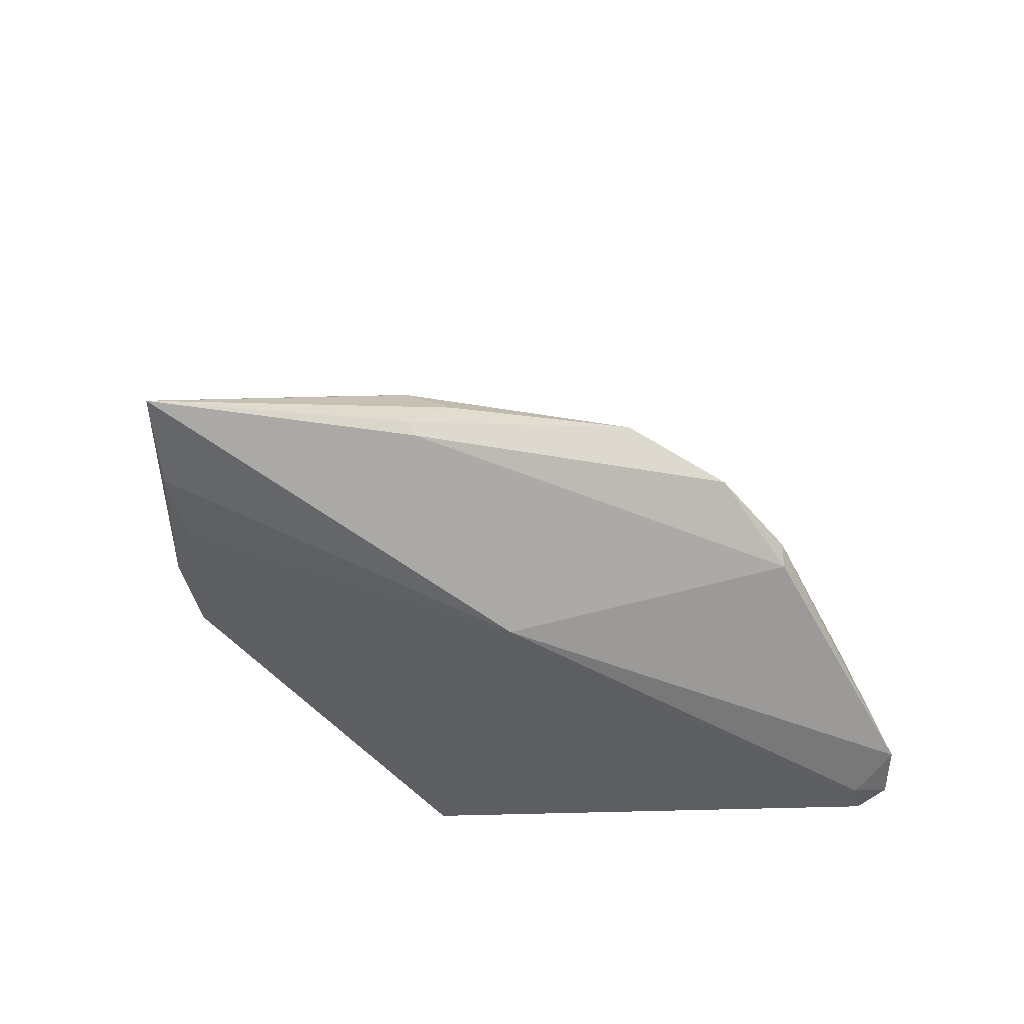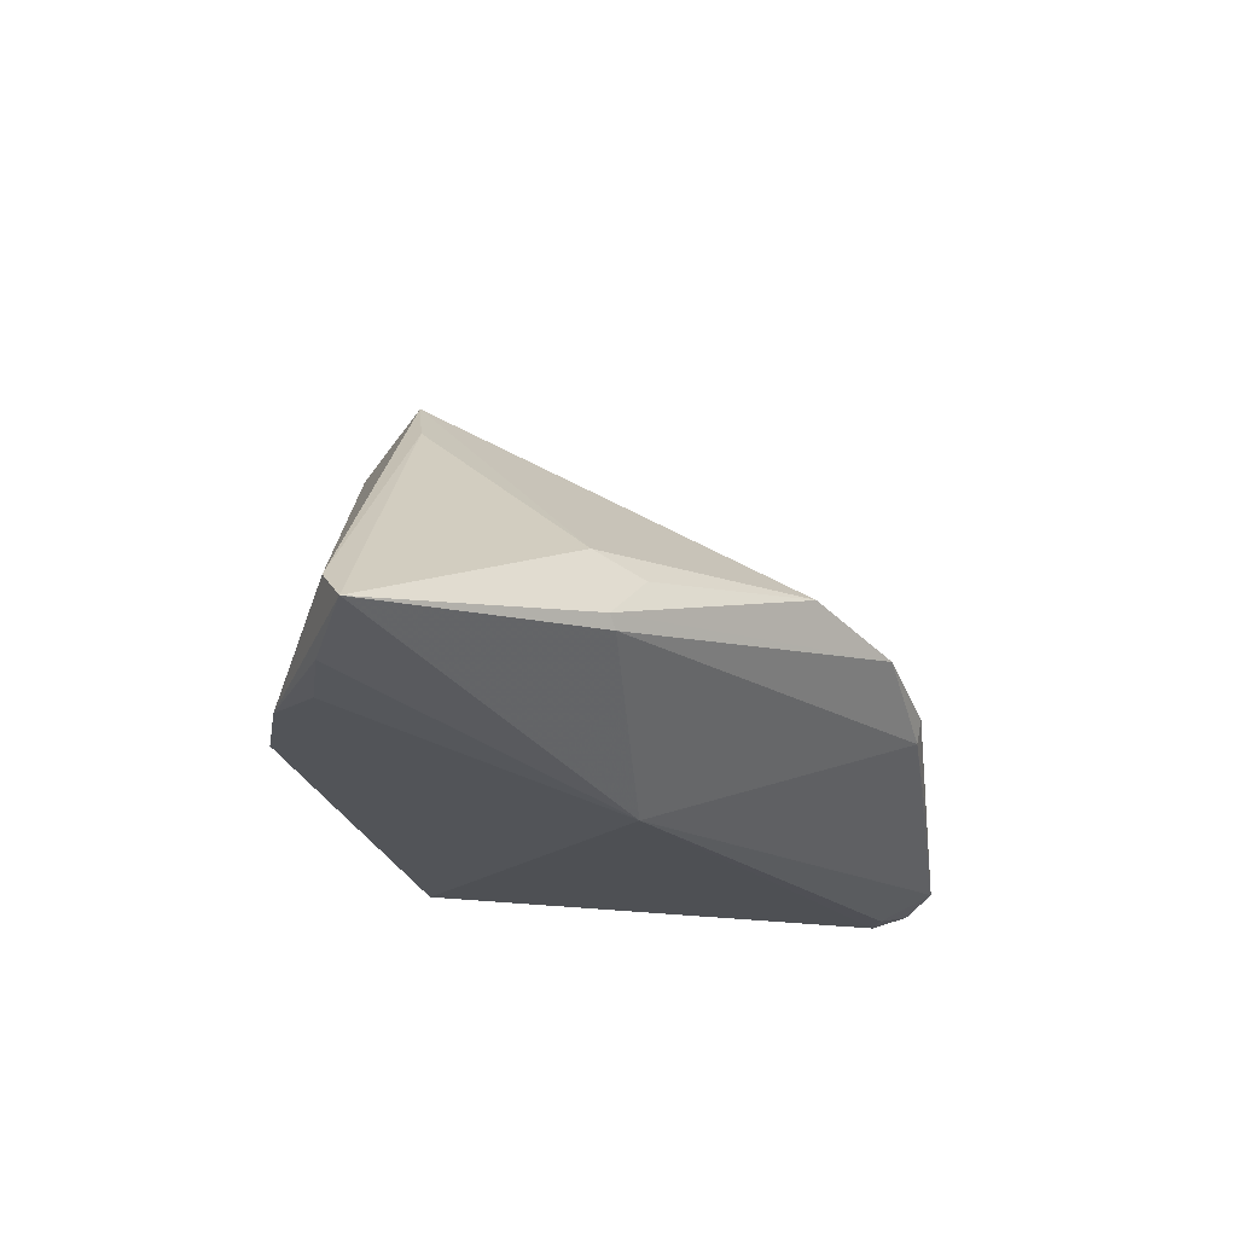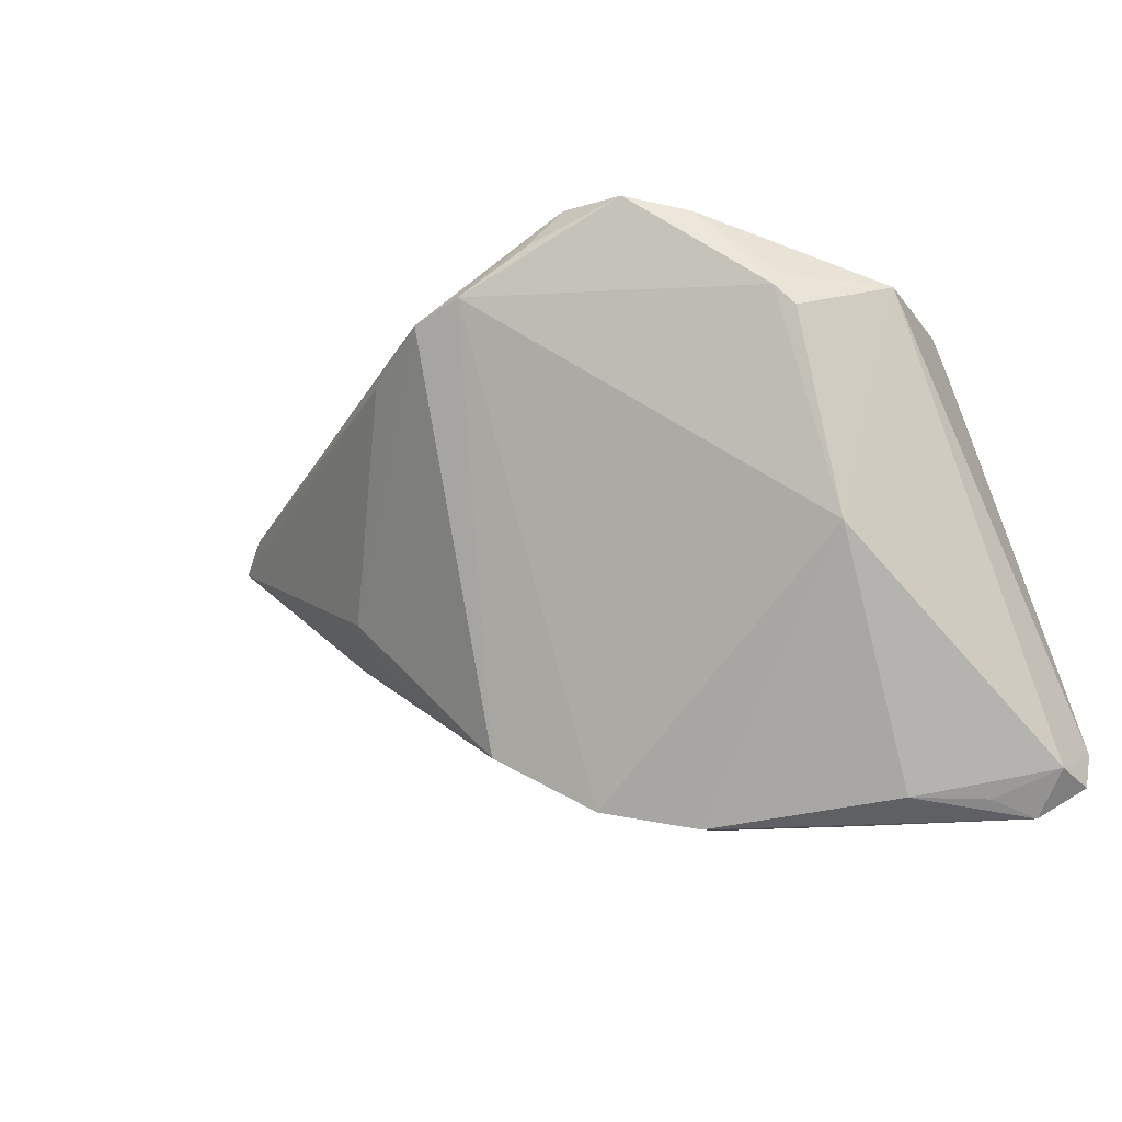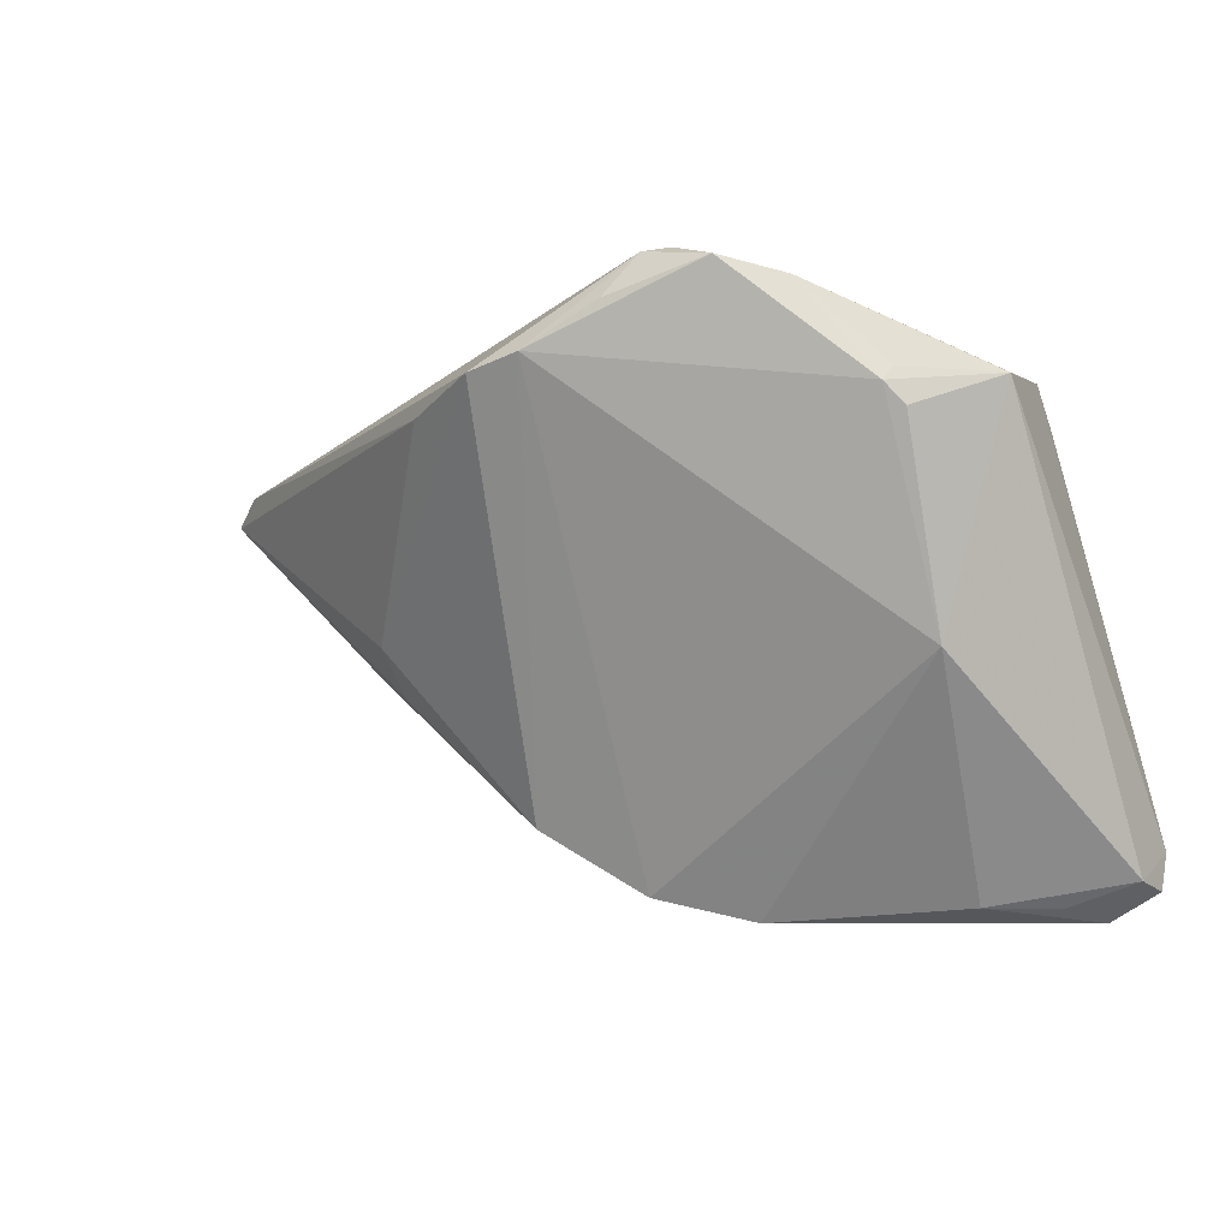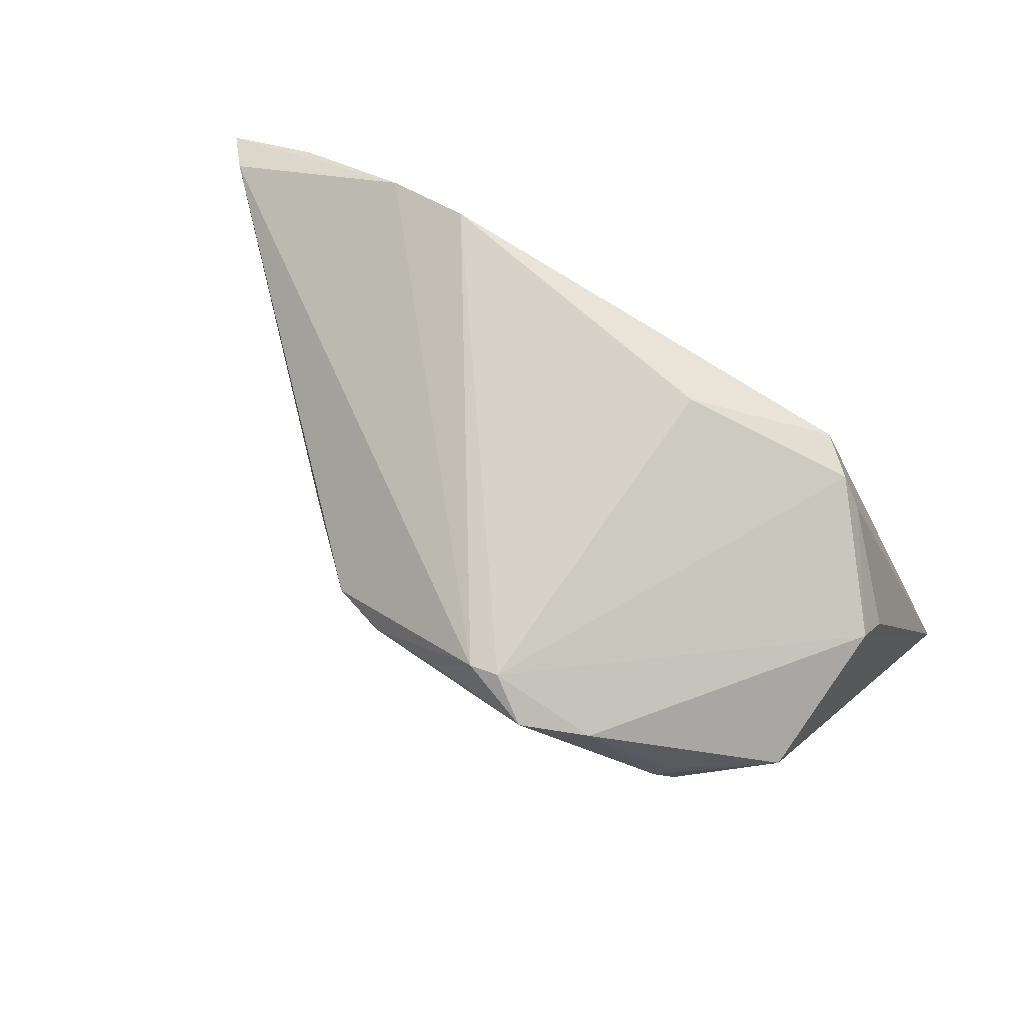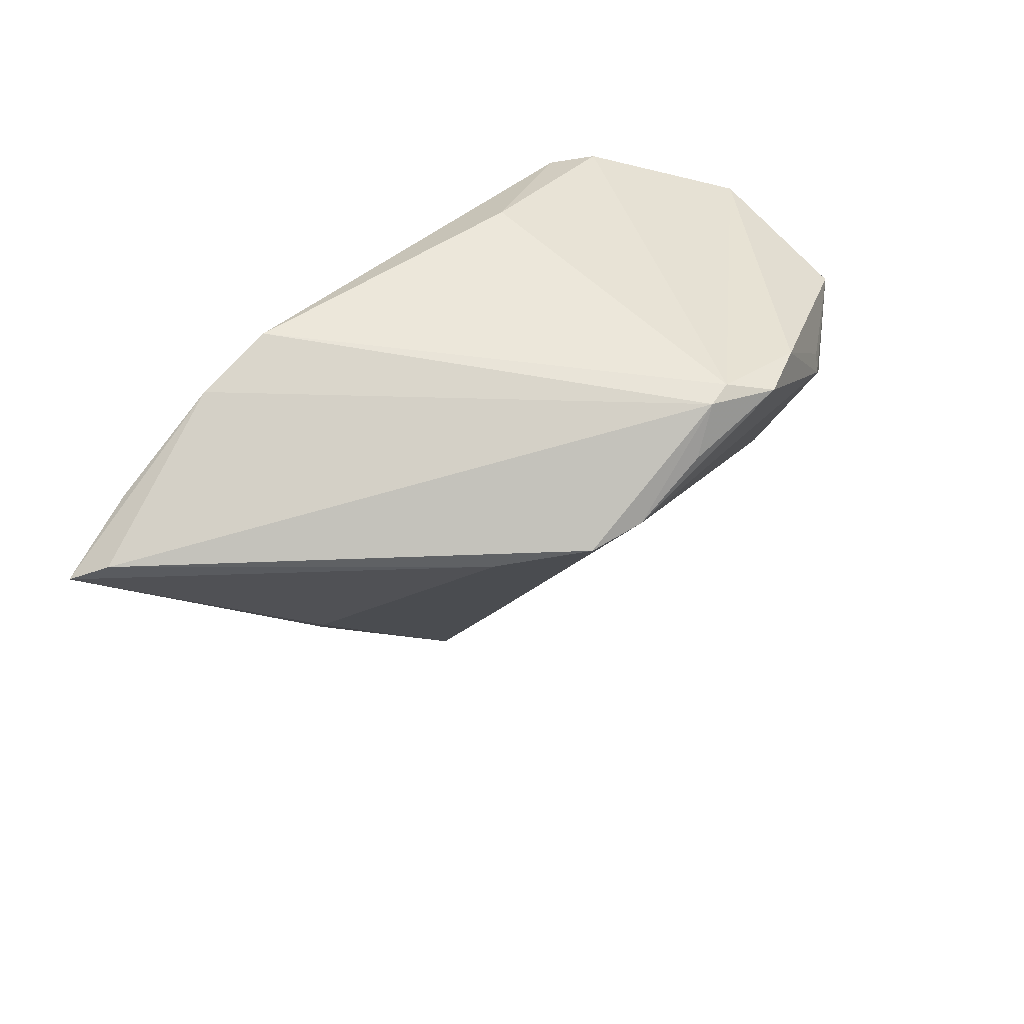
<metadata>
{"format":"obj","ext":"obj","renderer":"f3d","projection":"perspective","resolution":1024,"background":"white","views":[{"elev":-39.4,"azim":-60.6,"up":"+Z"},{"elev":-19.0,"azim":-81.9,"up":"+Z"},{"elev":-27.9,"azim":24.9,"up":"+Y"},{"elev":-11.1,"azim":19.7,"up":"+Y"},{"elev":77.7,"azim":36.1,"up":"+Y"},{"elev":51.4,"azim":-40.8,"up":"+Y"}]}
</metadata>
<code>
v 0.0467 -0.03797 -0.01868
v 0.02195 -0.04141 -0.01092
v -0.06767 0.01139 -0.01021
v 0.003766 -0.04151 -0.003584
v 0.03807 0.01378 -0.005743
v -0.04826 0.01892 -0.01399
v -0.01192 0.01712 0.03226
v -0.008302 -0.03858 -2.62e-05
v 0.01719 0.02368 0.02817
v 0.03674 -0.04007 -0.01217
v -0.03313 0.0278 -0.01447
v -0.057 0.01642 -0.01291
v 0.04085 -0.04149 -0.01694
v -0.04292 -0.01125 -0.006506
v -0.02791 0.01336 0.02346
v 0.03766 0.01426 0.01612
v 0.02708 0.01373 0.02463
v 0.02405 0.02247 -0.01634
v 0.01939 0.0216 -0.01989
v 0.02919 -0.01432 0.0146
v 0.005211 -0.04093 -0.006202
v 0.009775 0.0255 0.03223
v 0.003514 0.02773 -0.01178
v -0.01858 0.01581 0.0308
v 0.04533 -0.03716 -0.01334
v 0.02816 -0.04015 -0.007297
v 0.04293 -0.0347 -0.01984
v 0.02739 0.01951 -0.01492
v -0.01637 -0.0101 -0.01989
v -0.04298 0.02463 -0.01386
v -0.03895 -0.01405 0.0001431
v -0.04084 -0.008291 0.003454
v 0.001141 0.02738 0.03008
v -0.002768 0.02205 0.03205
v 0.04722 -0.0334 -0.01989
v 0.004387 0.0278 0.02915
v 0.02612 0.01188 0.02602
v -0.04423 -0.01081 -0.004966
v 0.02828 0.009327 0.0246
v -0.02074 -0.03071 0.003599
v -0.06387 0.01419 -0.006605
v 0.03727 0.01822 -0.002404
f 19 29 11
f 35 29 19
f 3 29 14
f 19 11 23
f 12 29 3
f 16 35 42
f 40 24 32
f 30 12 3
f 39 20 16
f 7 24 40
f 27 35 1
f 29 35 27
f 3 14 38
f 11 30 33
f 24 7 33
f 16 42 9
f 31 32 3
f 40 32 31
f 3 38 31
f 31 38 40
f 3 32 15
f 15 32 24
f 29 12 6
f 12 30 6
f 6 11 29
f 6 30 11
f 20 4 26
f 8 4 20
f 8 7 40
f 20 7 8
f 40 38 8
f 8 38 14
f 13 27 1
f 29 27 13
f 13 26 4
f 34 7 22
f 22 33 34
f 34 33 7
f 24 33 41
f 3 15 41
f 41 15 24
f 41 30 3
f 41 33 30
f 37 39 16
f 37 9 22
f 22 7 37
f 20 39 37
f 37 7 20
f 36 9 42
f 22 9 36
f 36 33 22
f 36 23 11
f 11 33 36
f 5 42 35
f 29 13 21
f 21 14 29
f 21 8 14
f 4 8 21
f 20 26 25
f 25 13 1
f 16 20 25
f 1 35 25
f 25 35 16
f 16 9 17
f 17 37 16
f 9 37 17
f 23 36 18
f 18 36 42
f 19 23 18
f 18 35 19
f 2 13 4
f 4 21 2
f 2 21 13
f 26 13 10
f 10 25 26
f 13 25 10
f 42 5 28
f 28 18 42
f 28 5 35
f 35 18 28

</code>
